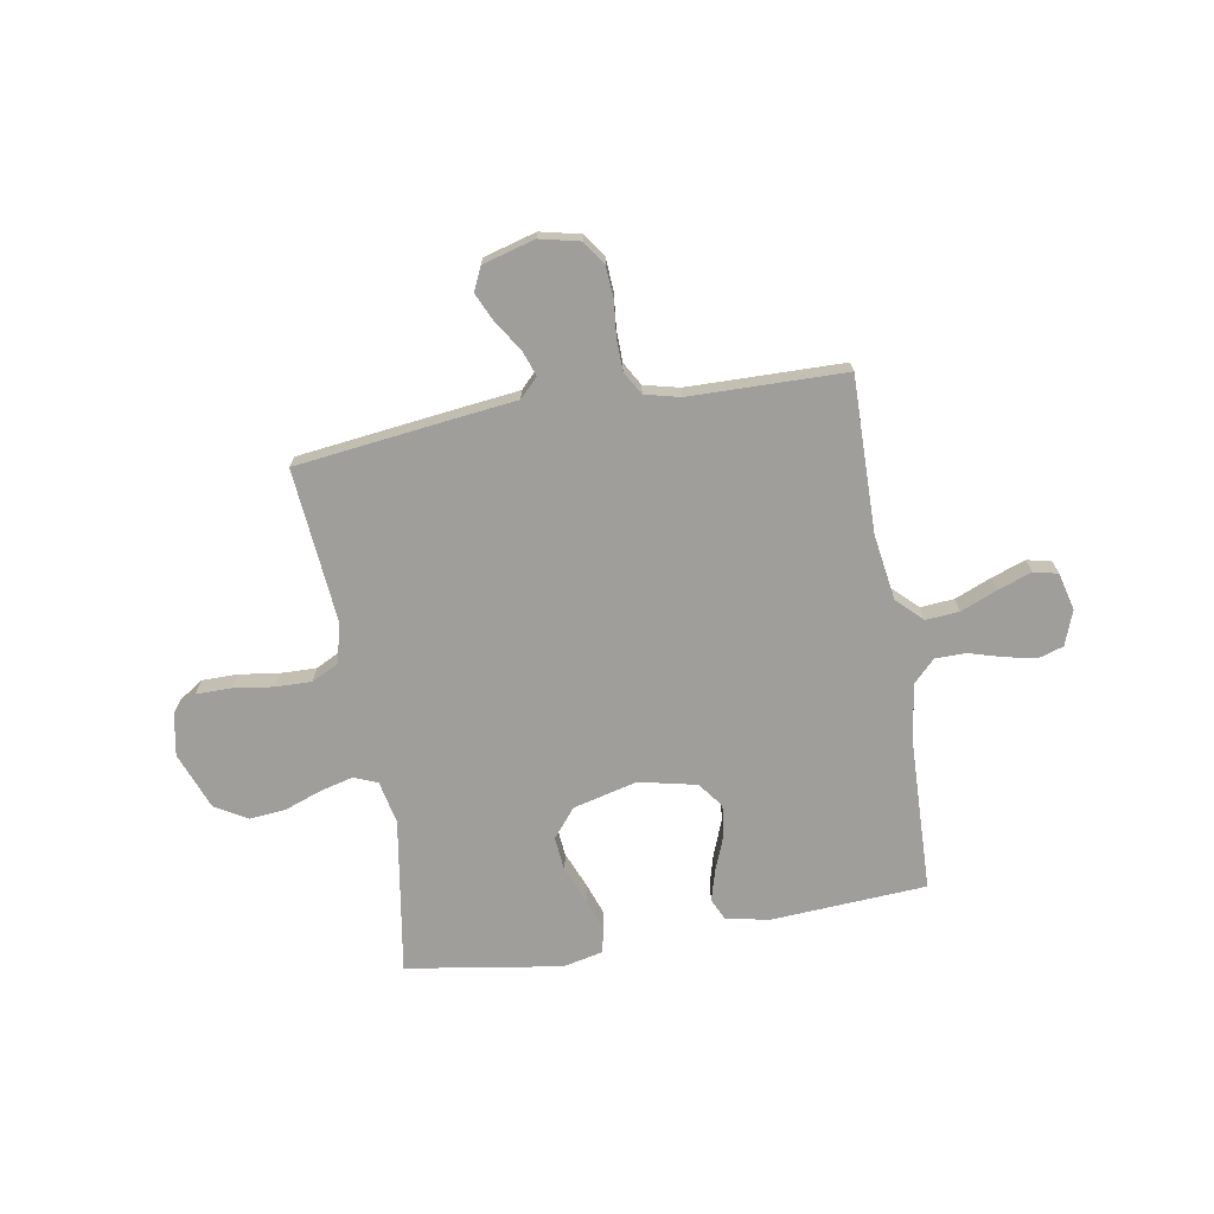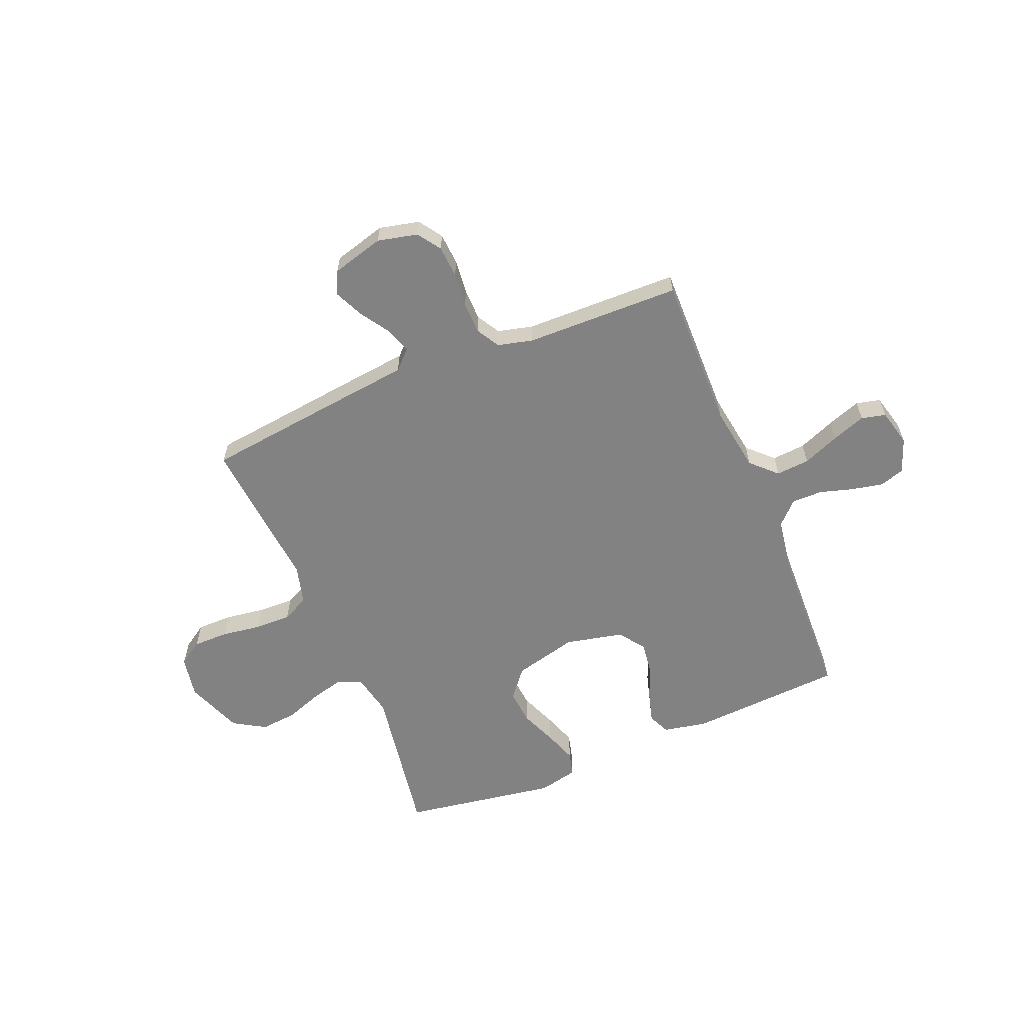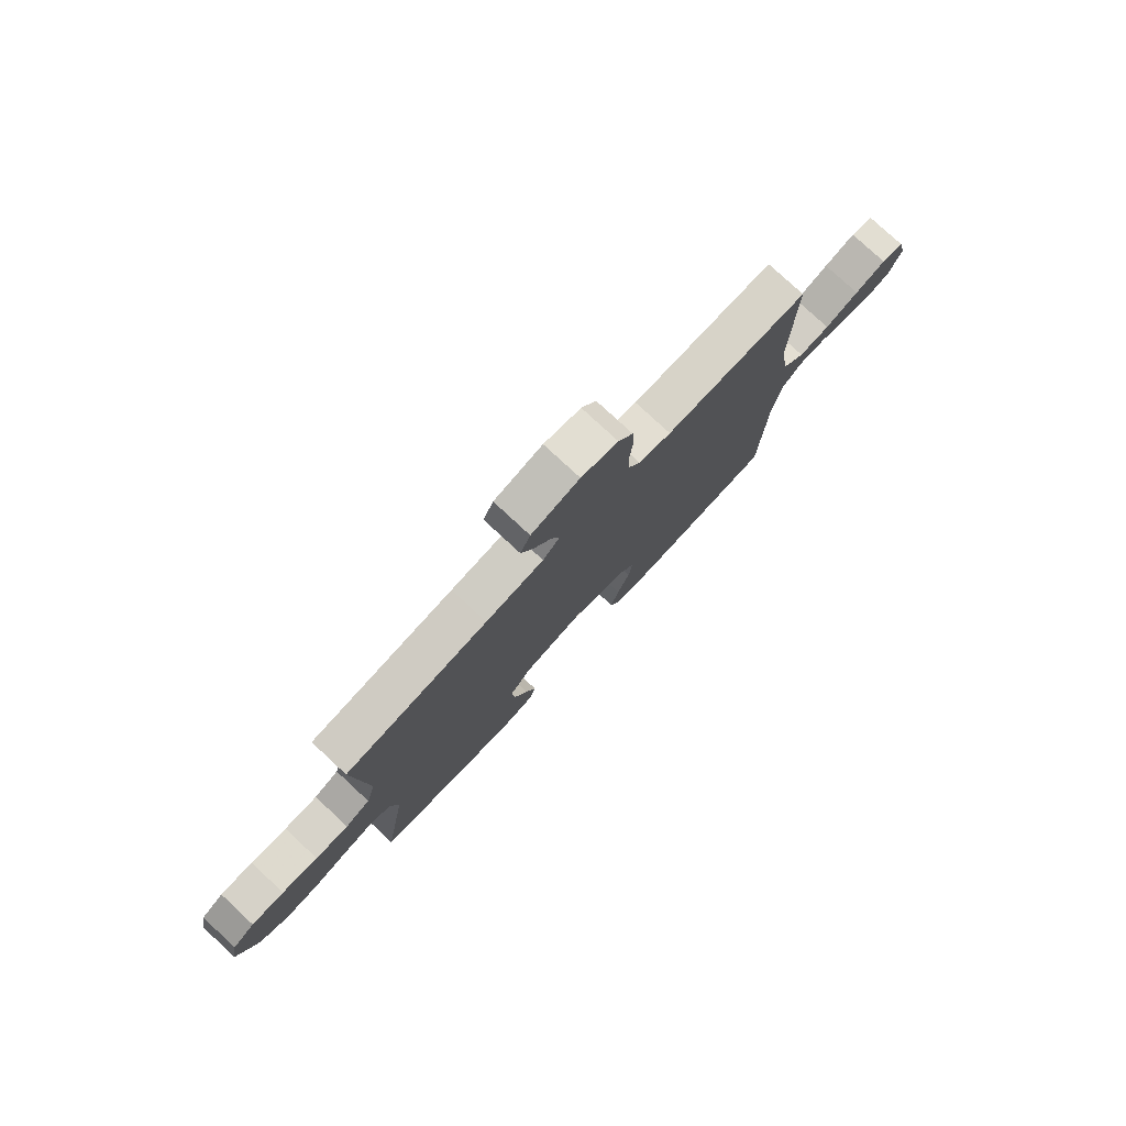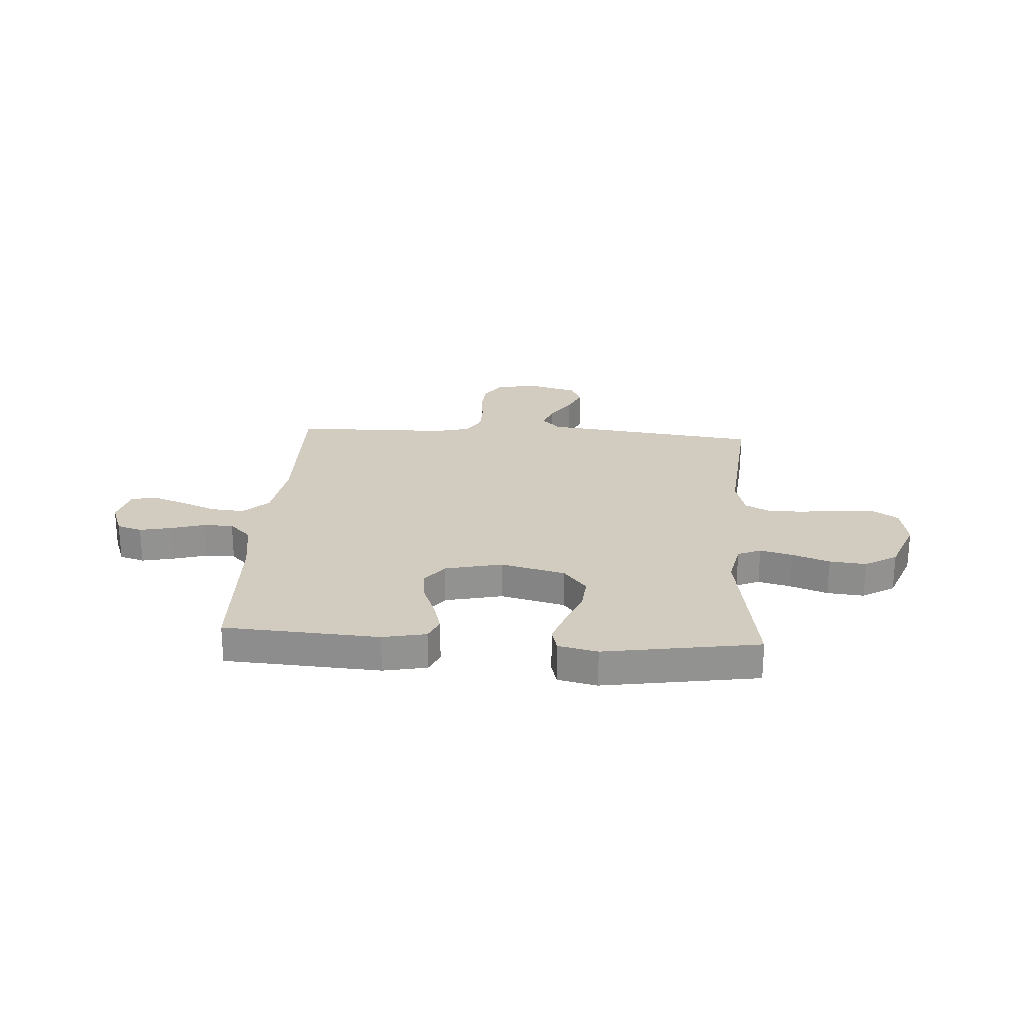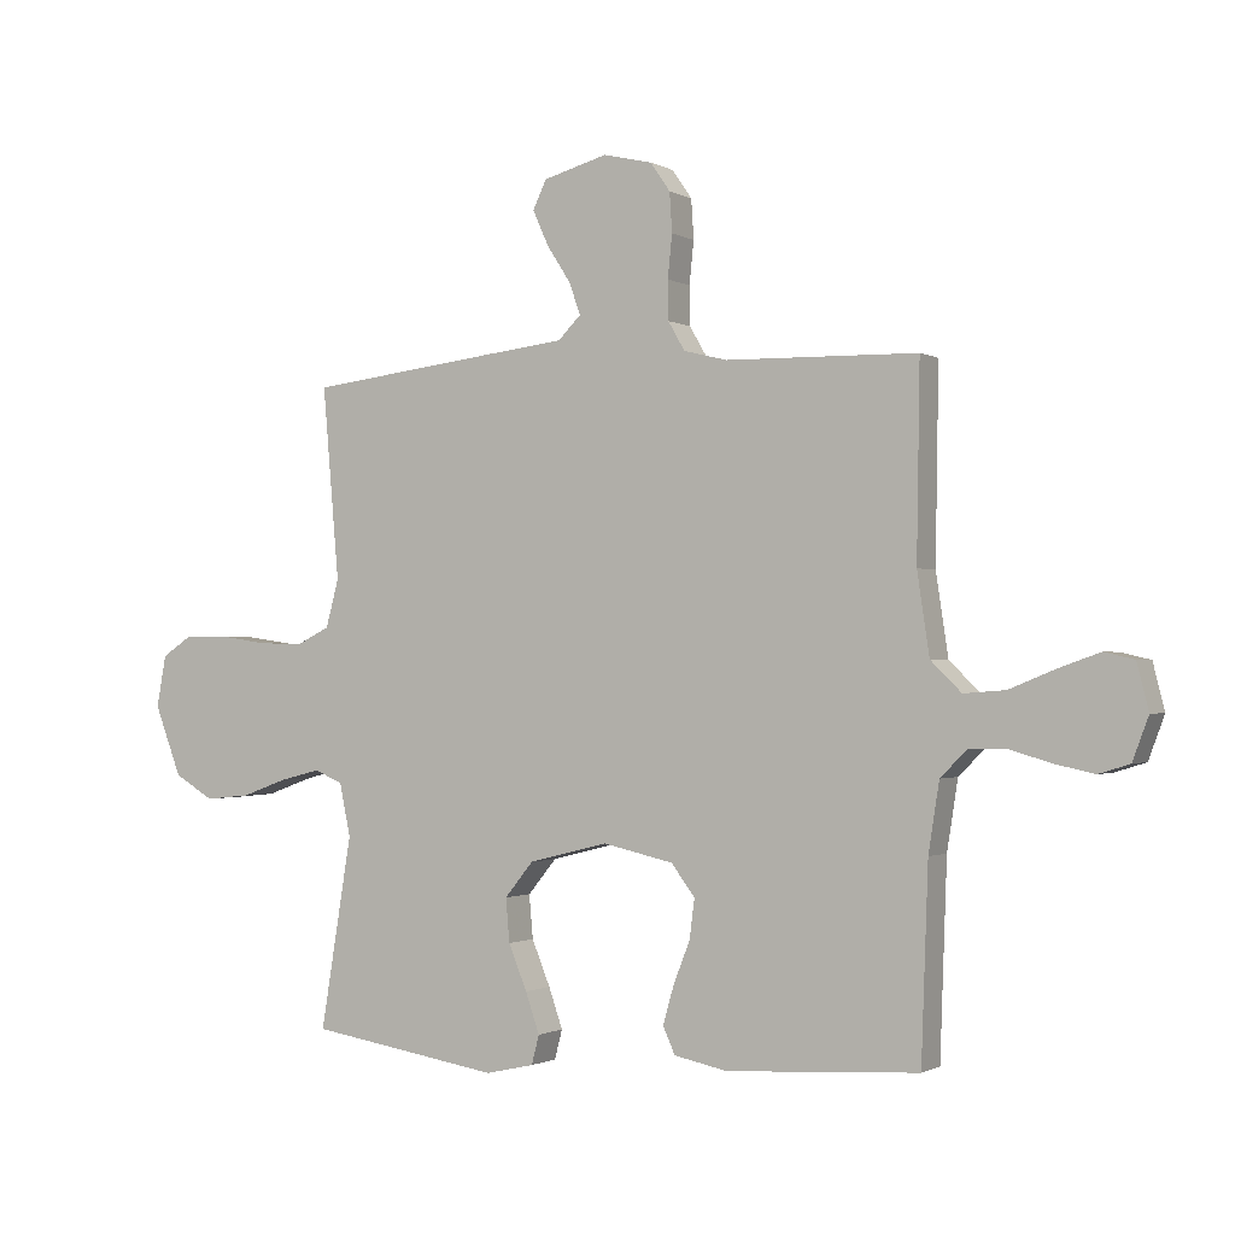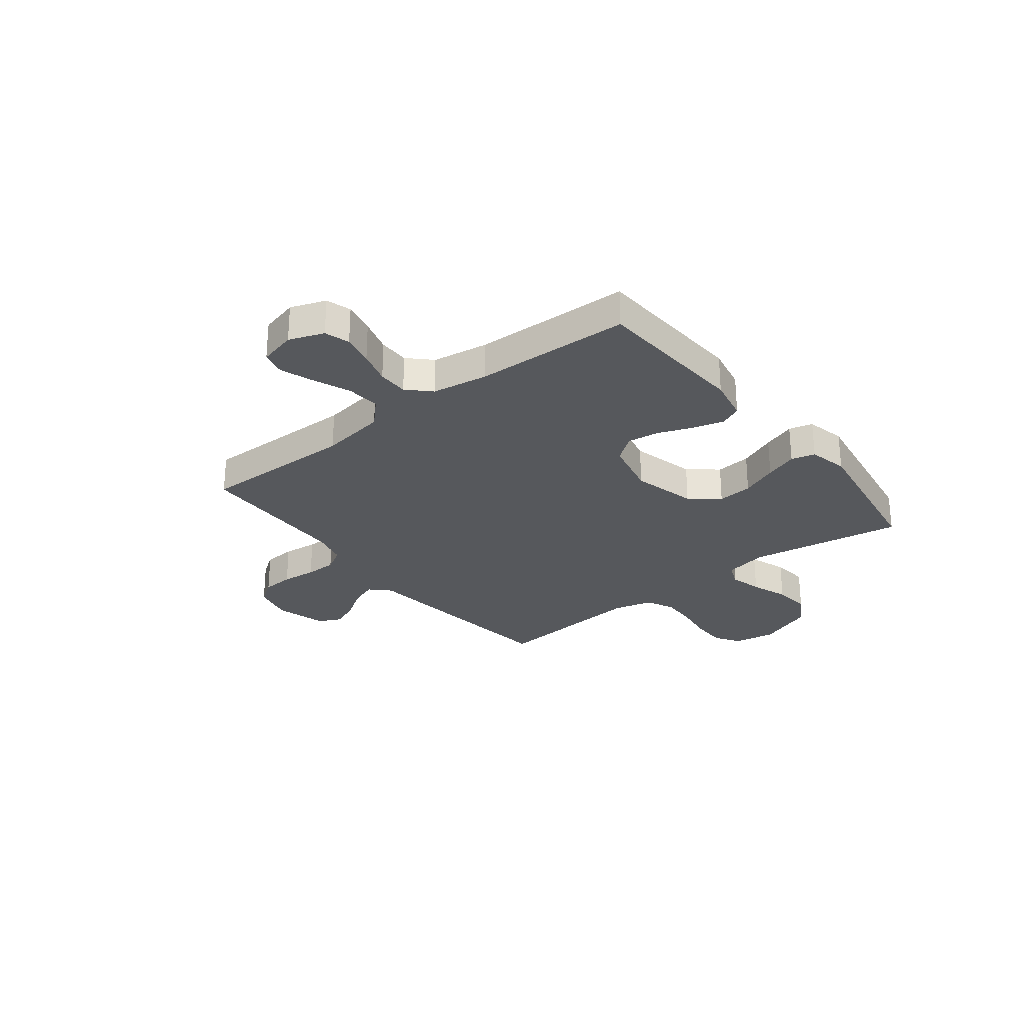
<metadata>
{"format":"obj","ext":"obj","renderer":"f3d","projection":"perspective","resolution":1024,"background":"white","views":[{"elev":-70.8,"azim":9.9,"up":"+Y"},{"elev":-60.8,"azim":22.5,"up":"+Y"},{"elev":78.1,"azim":-47.1,"up":"+Z"},{"elev":24.1,"azim":-176.2,"up":"+Y"},{"elev":-1.1,"azim":28.4,"up":"+Z"},{"elev":-27.7,"azim":128.2,"up":"+Y"}]}
</metadata>
<code>
v 0.5 0.07 0.5
v 0.495 0.07 0.2
v 0.514 0.07 0.073
v 0.562 0.07 0.026
v 0.627 0.07 0.031
v 0.698 0.07 0.06
v 0.763 0.07 0.083
v 0.81 0.07 0.072
v 0.828 0.07 0
v 0.803 0.07 -0.067
v 0.755 0.07 -0.082
v 0.694 0.07 -0.069
v 0.629 0.07 -0.05
v 0.57 0.07 -0.05
v 0.528 0.07 -0.092
v 0.511 0.07 -0.2
v 0.5 0.07 -0.5
v 0.2 0.07 -0.518
v 0.116 0.07 -0.501
v 0.097 0.07 -0.459
v 0.114 0.07 -0.399
v 0.14 0.07 -0.333
v 0.148 0.07 -0.271
v 0.111 0.07 -0.222
v 0 0.07 -0.197
v -0.124 0.07 -0.228
v -0.169 0.07 -0.283
v -0.163 0.07 -0.351
v -0.134 0.07 -0.422
v -0.112 0.07 -0.485
v -0.124 0.07 -0.531
v -0.2 0.07 -0.548
v -0.5 0.07 -0.5
v -0.451 0.07 -0.2
v -0.468 0.07 -0.117
v -0.513 0.07 -0.098
v -0.576 0.07 -0.114
v -0.648 0.07 -0.14
v -0.719 0.07 -0.147
v -0.781 0.07 -0.11
v -0.823 0.07 0
v -0.808 0.07 0.081
v -0.761 0.07 0.112
v -0.692 0.07 0.112
v -0.616 0.07 0.101
v -0.546 0.07 0.099
v -0.494 0.07 0.125
v -0.474 0.07 0.2
v -0.5 0.07 0.5
v -0.2 0.07 0.536
v -0.078 0.07 0.55
v -0.042 0.07 0.586
v -0.06 0.07 0.636
v -0.097 0.07 0.693
v -0.122 0.07 0.748
v -0.101 0.07 0.793
v 0 0.07 0.821
v 0.077 0.07 0.803
v 0.108 0.07 0.758
v 0.112 0.07 0.696
v 0.105 0.07 0.629
v 0.106 0.07 0.568
v 0.132 0.07 0.523
v 0.2 0.07 0.506
v 0.5 0 0.5
v 0.495 0 0.2
v 0.514 0 0.073
v 0.562 0 0.026
v 0.627 0 0.031
v 0.698 0 0.06
v 0.763 0 0.083
v 0.81 0 0.072
v 0.828 0 0
v 0.803 0 -0.067
v 0.755 0 -0.082
v 0.694 0 -0.069
v 0.629 0 -0.05
v 0.57 0 -0.05
v 0.528 0 -0.092
v 0.511 0 -0.2
v 0.5 0 -0.5
v 0.2 0 -0.518
v 0.116 0 -0.501
v 0.097 0 -0.459
v 0.114 0 -0.399
v 0.14 0 -0.333
v 0.148 0 -0.271
v 0.111 0 -0.222
v 0 0 -0.197
v -0.124 0 -0.228
v -0.169 0 -0.283
v -0.163 0 -0.351
v -0.134 0 -0.422
v -0.112 0 -0.485
v -0.124 0 -0.531
v -0.2 0 -0.548
v -0.5 0 -0.5
v -0.451 0 -0.2
v -0.468 0 -0.117
v -0.513 0 -0.098
v -0.576 0 -0.114
v -0.648 0 -0.14
v -0.719 0 -0.147
v -0.781 0 -0.11
v -0.823 0 0
v -0.808 0 0.081
v -0.761 0 0.112
v -0.692 0 0.112
v -0.616 0 0.101
v -0.546 0 0.099
v -0.494 0 0.125
v -0.474 0 0.2
v -0.5 0 0.5
v -0.2 0 0.536
v -0.078 0 0.55
v -0.042 0 0.586
v -0.06 0 0.636
v -0.097 0 0.693
v -0.122 0 0.748
v -0.101 0 0.793
v 0 0 0.821
v 0.077 0 0.803
v 0.108 0 0.758
v 0.112 0 0.696
v 0.105 0 0.629
v 0.106 0 0.568
v 0.132 0 0.523
v 0.2 0 0.506
f 58 59 60 61
f 58 61 62
f 57 58 62
f 56 57 62
f 53 54 55 56
f 52 53 56 62
f 51 52 62 63
f 48 49 50 51
f 47 48 51 63
f 42 43 44 45
f 42 45 46
f 41 42 46
f 40 41 46
f 37 38 39 40
f 36 37 40 46
f 35 36 46 47
f 31 32 33 34
f 28 29 30 31
f 28 31 34 35
f 19 20 21 22
f 17 18 19 22
f 16 17 22 23
f 15 16 23 24
f 10 11 12 13
f 8 9 10 13
f 8 13 14
f 5 6 7 8
f 5 8 14
f 4 5 14 15
f 64 1 2
f 64 2 3
f 63 64 3
f 47 63 3
f 27 28 35 47
f 26 27 47
f 25 26 47 3
f 15 24 25
f 3 4 15 25
f 125 124 123 122
f 126 125 122
f 126 122 121
f 126 121 120
f 120 119 118 117
f 126 120 117 116
f 127 126 116 115
f 115 114 113 112
f 127 115 112 111
f 109 108 107 106
f 110 109 106
f 110 106 105
f 110 105 104
f 104 103 102 101
f 110 104 101 100
f 111 110 100 99
f 98 97 96 95
f 95 94 93 92
f 99 98 95 92
f 86 85 84 83
f 86 83 82 81
f 87 86 81 80
f 88 87 80 79
f 77 76 75 74
f 77 74 73 72
f 78 77 72
f 72 71 70 69
f 78 72 69
f 79 78 69 68
f 66 65 128
f 67 66 128
f 67 128 127
f 67 127 111
f 111 99 92 91
f 111 91 90
f 67 111 90 89
f 89 88 79
f 89 79 68 67
f 1 65 66 2
f 2 66 67 3
f 3 67 68 4
f 4 68 69 5
f 5 69 70 6
f 6 70 71 7
f 7 71 72 8
f 8 72 73 9
f 9 73 74 10
f 10 74 75 11
f 11 75 76 12
f 12 76 77 13
f 13 77 78 14
f 14 78 79 15
f 15 79 80 16
f 16 80 81 17
f 17 81 82 18
f 18 82 83 19
f 19 83 84 20
f 20 84 85 21
f 21 85 86 22
f 22 86 87 23
f 23 87 88 24
f 24 88 89 25
f 25 89 90 26
f 26 90 91 27
f 27 91 92 28
f 28 92 93 29
f 29 93 94 30
f 30 94 95 31
f 31 95 96 32
f 32 96 97 33
f 33 97 98 34
f 34 98 99 35
f 35 99 100 36
f 36 100 101 37
f 37 101 102 38
f 38 102 103 39
f 39 103 104 40
f 40 104 105 41
f 41 105 106 42
f 42 106 107 43
f 43 107 108 44
f 44 108 109 45
f 45 109 110 46
f 46 110 111 47
f 47 111 112 48
f 48 112 113 49
f 49 113 114 50
f 50 114 115 51
f 51 115 116 52
f 52 116 117 53
f 53 117 118 54
f 54 118 119 55
f 55 119 120 56
f 56 120 121 57
f 57 121 122 58
f 58 122 123 59
f 59 123 124 60
f 60 124 125 61
f 61 125 126 62
f 62 126 127 63
f 63 127 128 64
f 64 128 65 1

</code>
